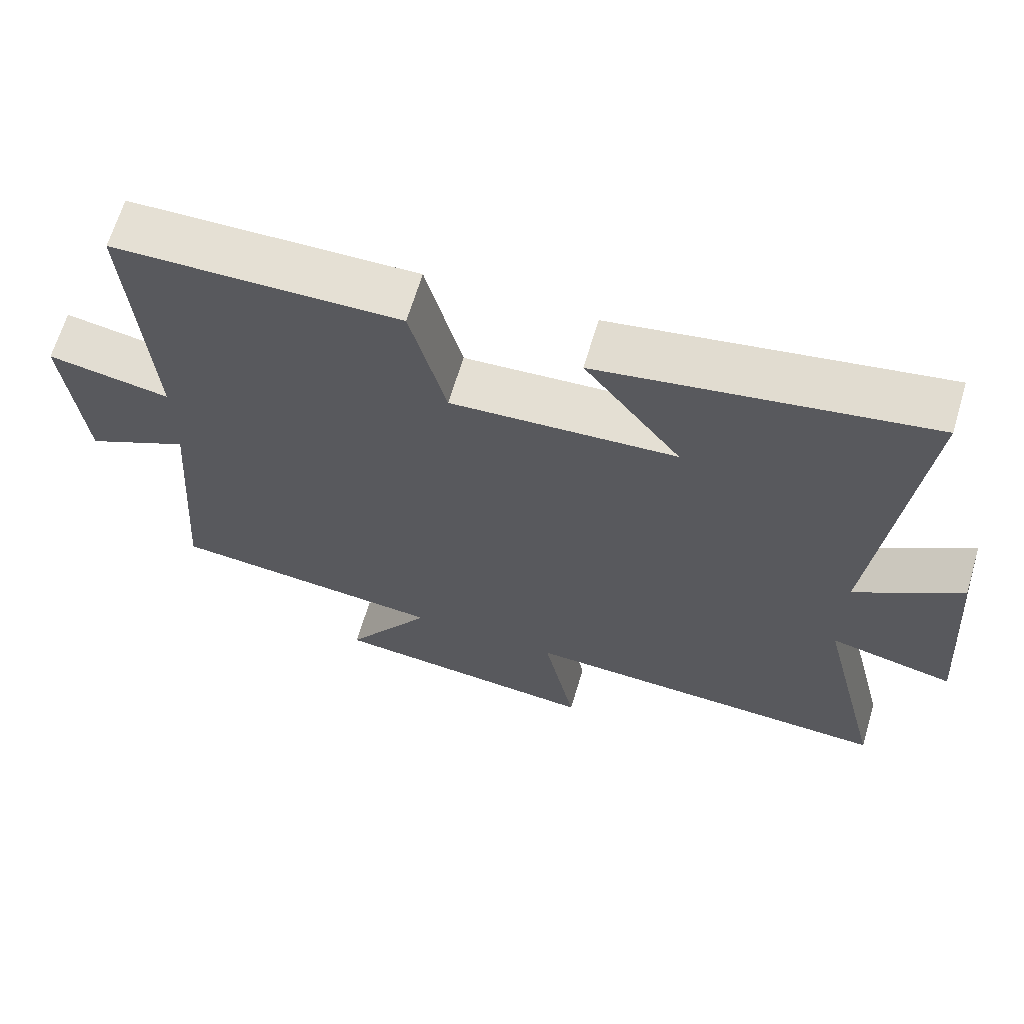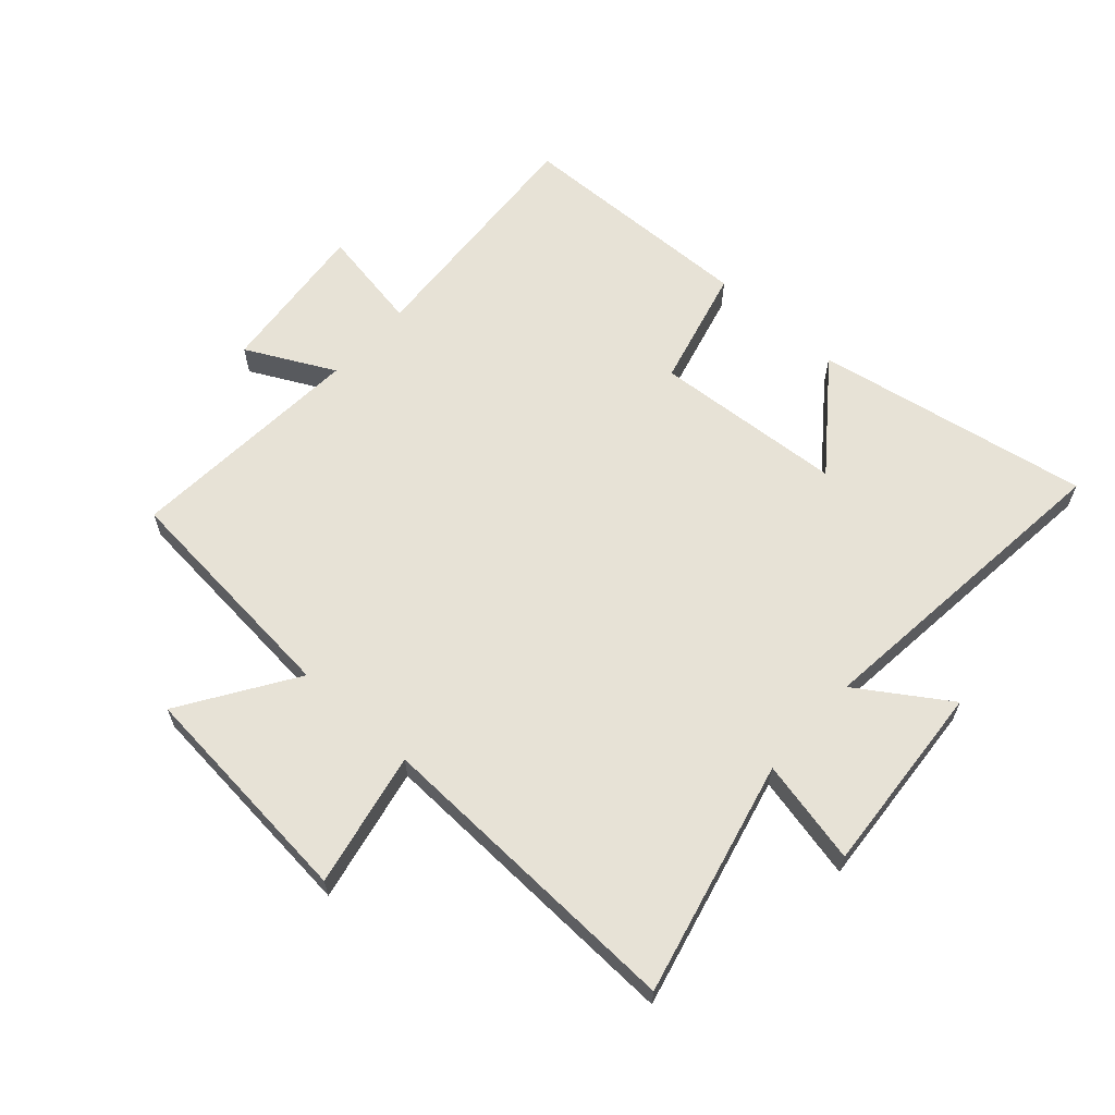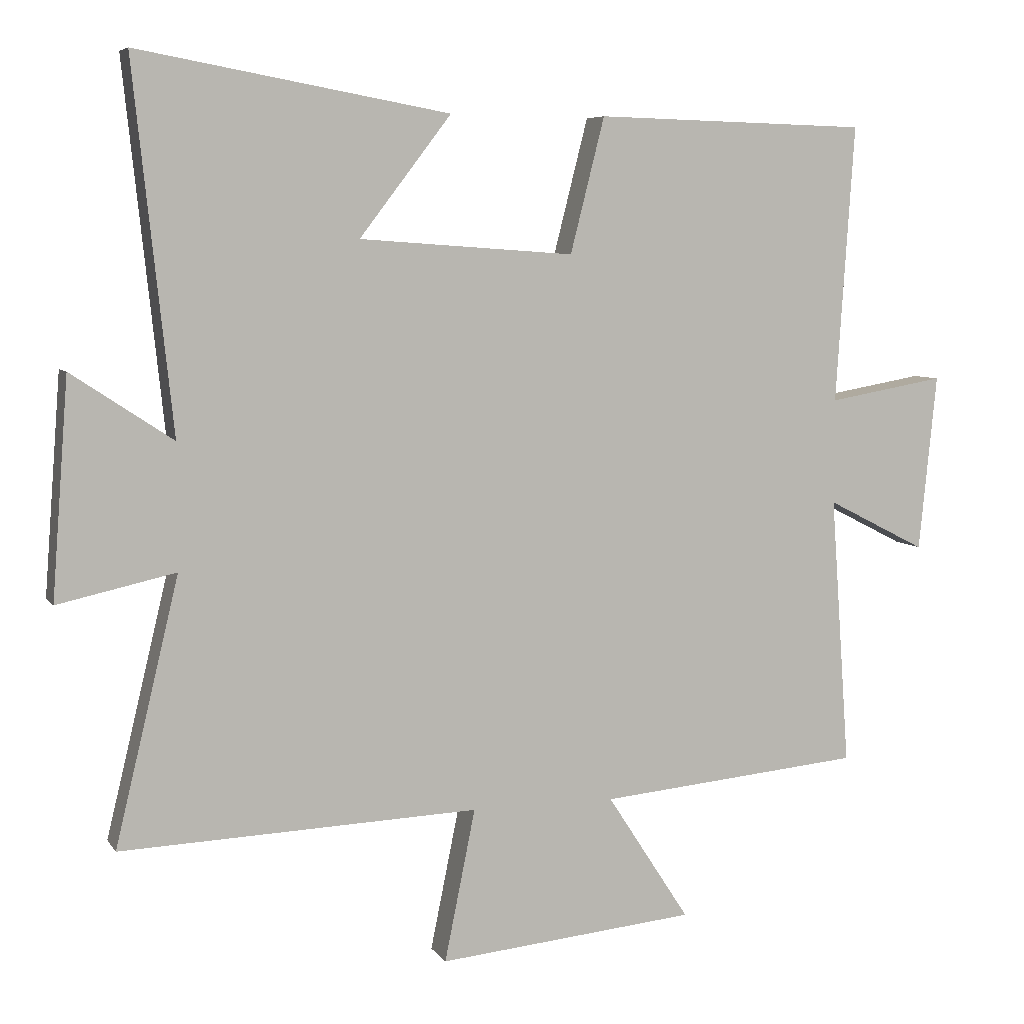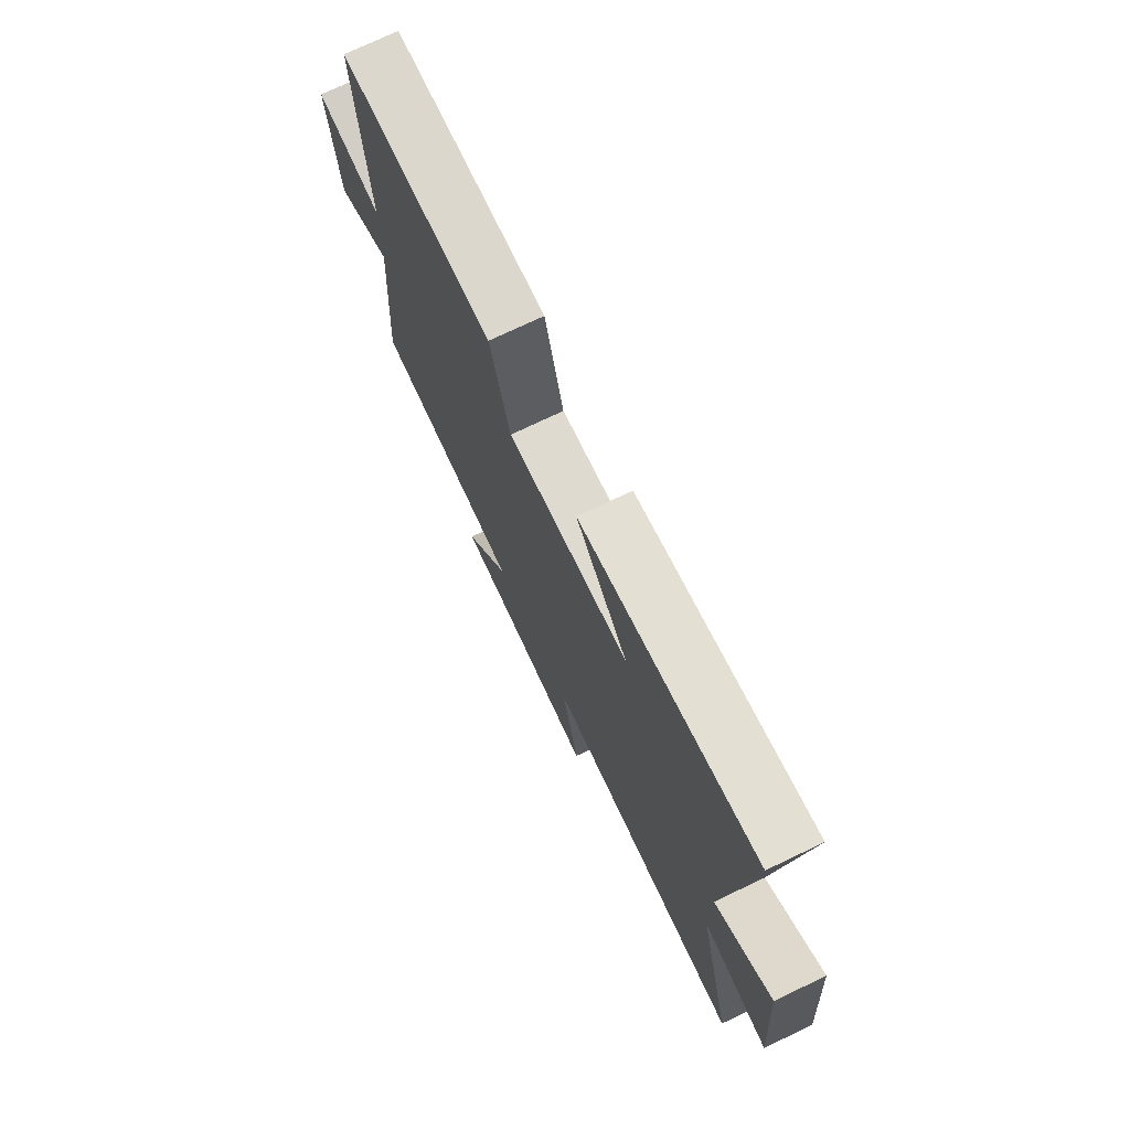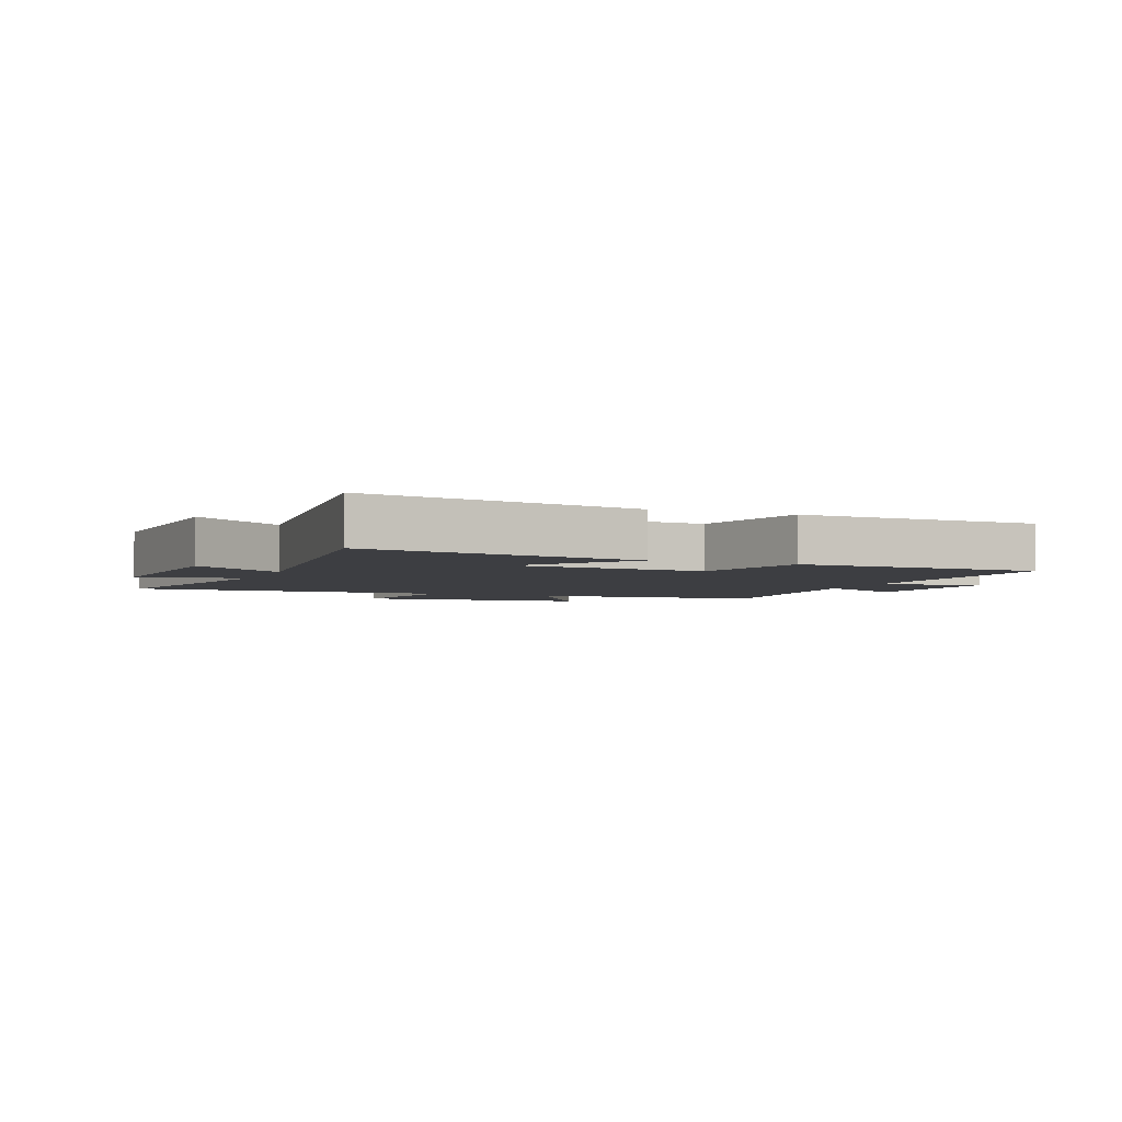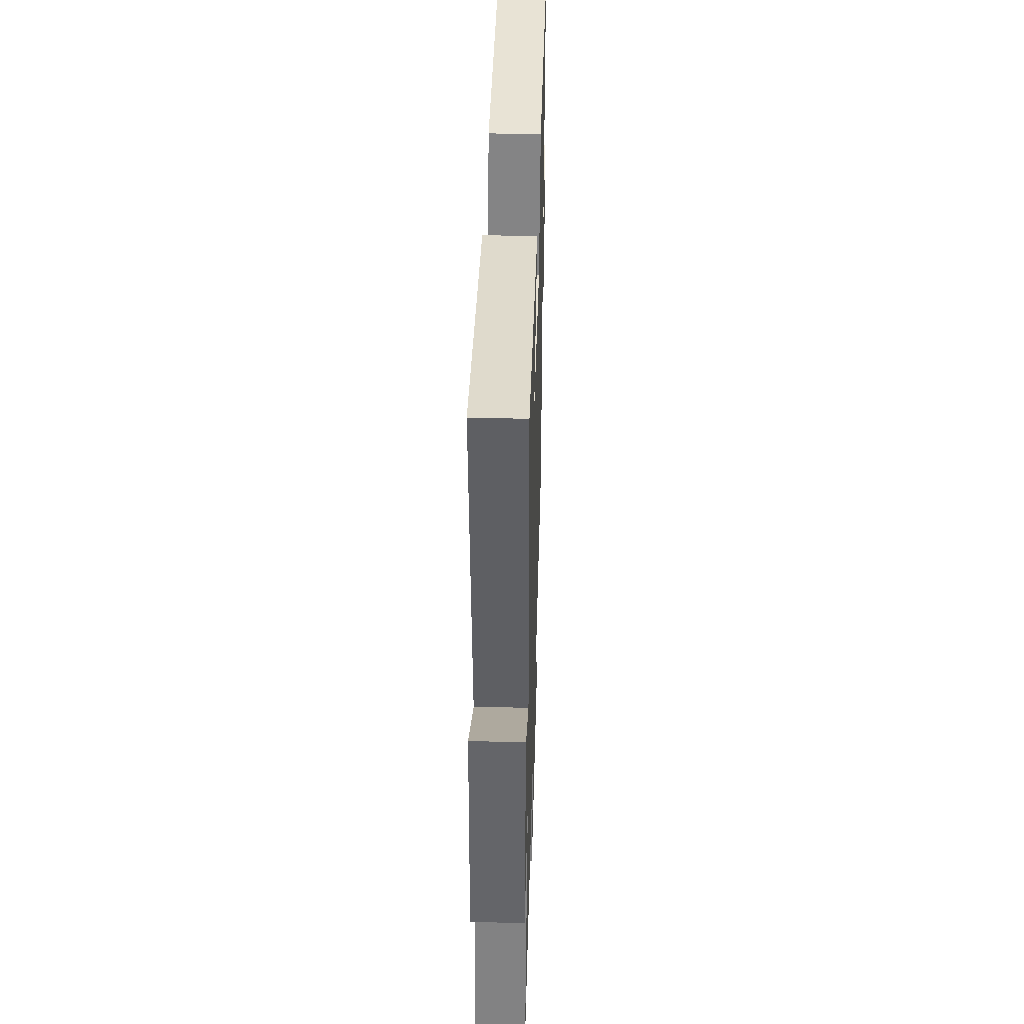
<metadata>
{"format":"obj","ext":"obj","renderer":"f3d","projection":"perspective","resolution":1024,"background":"white","views":[{"elev":65.6,"azim":-163.4,"up":"+Z"},{"elev":63.1,"azim":-138.1,"up":"+Y"},{"elev":6.3,"azim":-18.8,"up":"+Z"},{"elev":74.0,"azim":-115.5,"up":"+Z"},{"elev":-3.6,"azim":-22.0,"up":"+Y"},{"elev":42.5,"azim":-88.4,"up":"+Z"}]}
</metadata>
<code>
v 0.527 0.07 0.49
v 0.5 0.07 0.084
v 0.671 0.07 0.114
v 0.645 0.07 -0.144
v 0.5 0.07 -0.07
v 0.528 0.07 -0.464
v 0.142 0.07 -0.5
v 0.263 0.07 -0.686
v -0.115 0.07 -0.722
v -0.07 0.07 -0.5
v -0.593 0.07 -0.52
v -0.5 0.07 -0.133
v -0.672 0.07 -0.171
v -0.648 0.07 0.147
v -0.5 0.07 0.049
v -0.557 0.07 0.581
v -0.103 0.07 0.5
v -0.237 0.07 0.325
v 0.077 0.07 0.303
v 0.127 0.07 0.5
v 0.527 0 0.49
v 0.5 0 0.084
v 0.671 0 0.114
v 0.645 0 -0.144
v 0.5 0 -0.07
v 0.528 0 -0.464
v 0.142 0 -0.5
v 0.263 0 -0.686
v -0.115 0 -0.722
v -0.07 0 -0.5
v -0.593 0 -0.52
v -0.5 0 -0.133
v -0.672 0 -0.171
v -0.648 0 0.147
v -0.5 0 0.049
v -0.557 0 0.581
v -0.103 0 0.5
v -0.237 0 0.325
v 0.077 0 0.303
v 0.127 0 0.5
f 19 20 1 2
f 18 19 2
f 15 16 17 18
f 15 18 2
f 12 13 14 15
f 12 15 2
f 12 2 3
f 11 12 3
f 10 11 3
f 7 8 9 10
f 5 6 7 10
f 5 10 3
f 3 4 5
f 22 21 40 39
f 22 39 38
f 38 37 36 35
f 22 38 35
f 35 34 33 32
f 22 35 32
f 23 22 32
f 23 32 31
f 23 31 30
f 30 29 28 27
f 30 27 26 25
f 23 30 25
f 25 24 23
f 1 21 22 2
f 2 22 23 3
f 3 23 24 4
f 4 24 25 5
f 5 25 26 6
f 6 26 27 7
f 7 27 28 8
f 8 28 29 9
f 9 29 30 10
f 10 30 31 11
f 11 31 32 12
f 12 32 33 13
f 13 33 34 14
f 14 34 35 15
f 15 35 36 16
f 16 36 37 17
f 17 37 38 18
f 18 38 39 19
f 19 39 40 20
f 20 40 21 1

</code>
